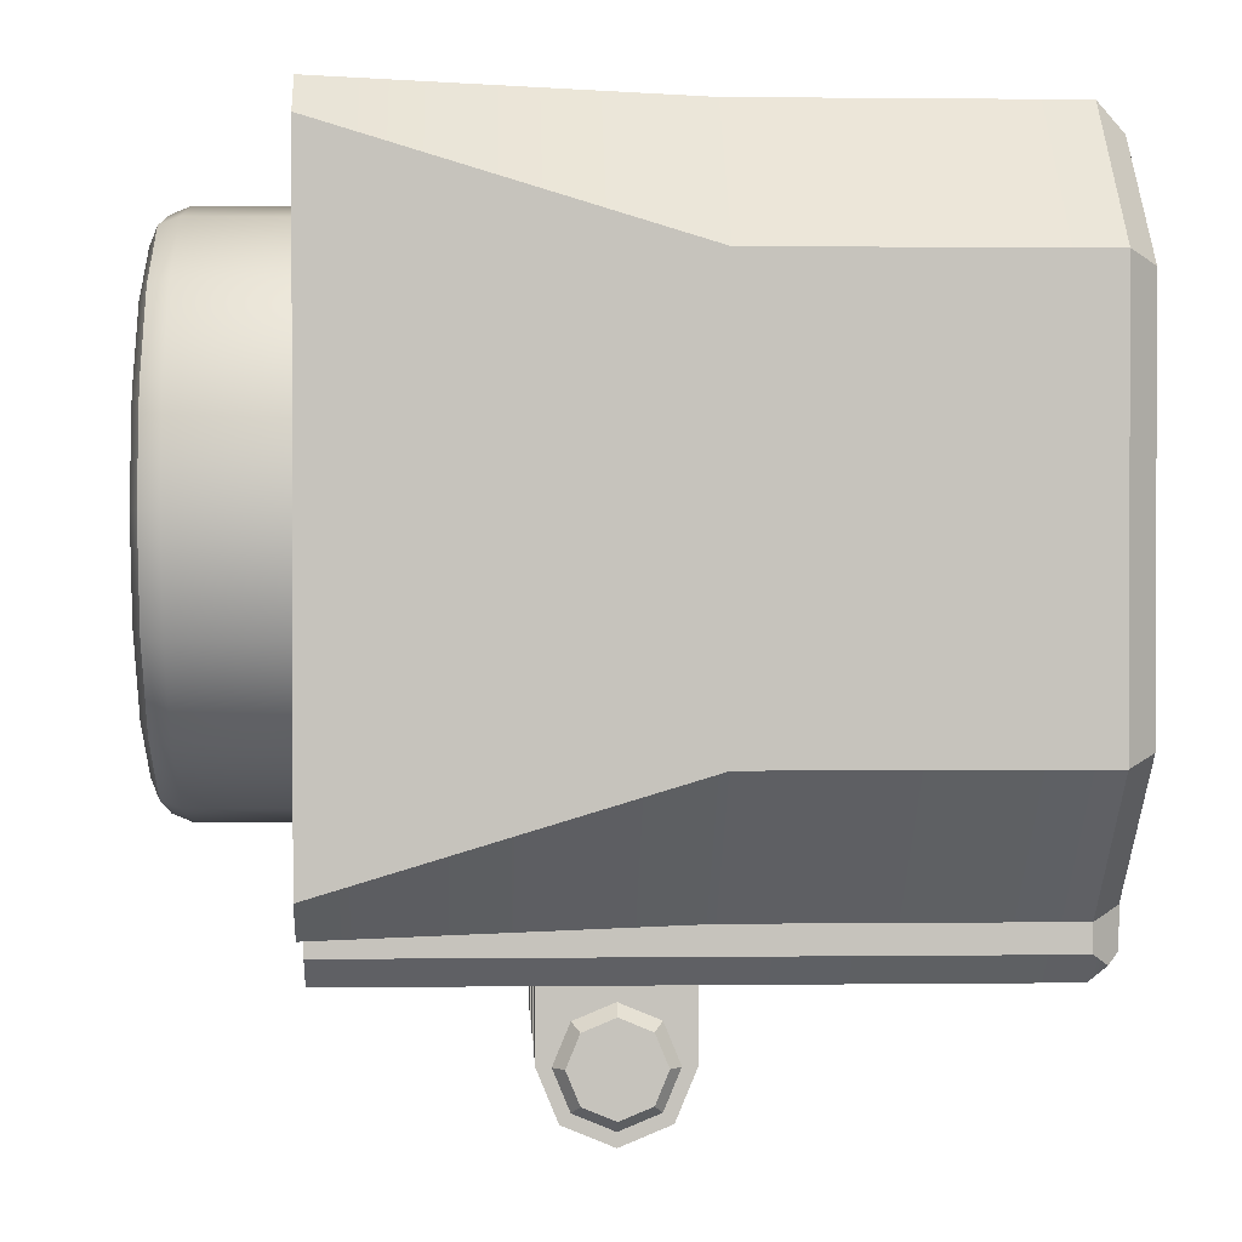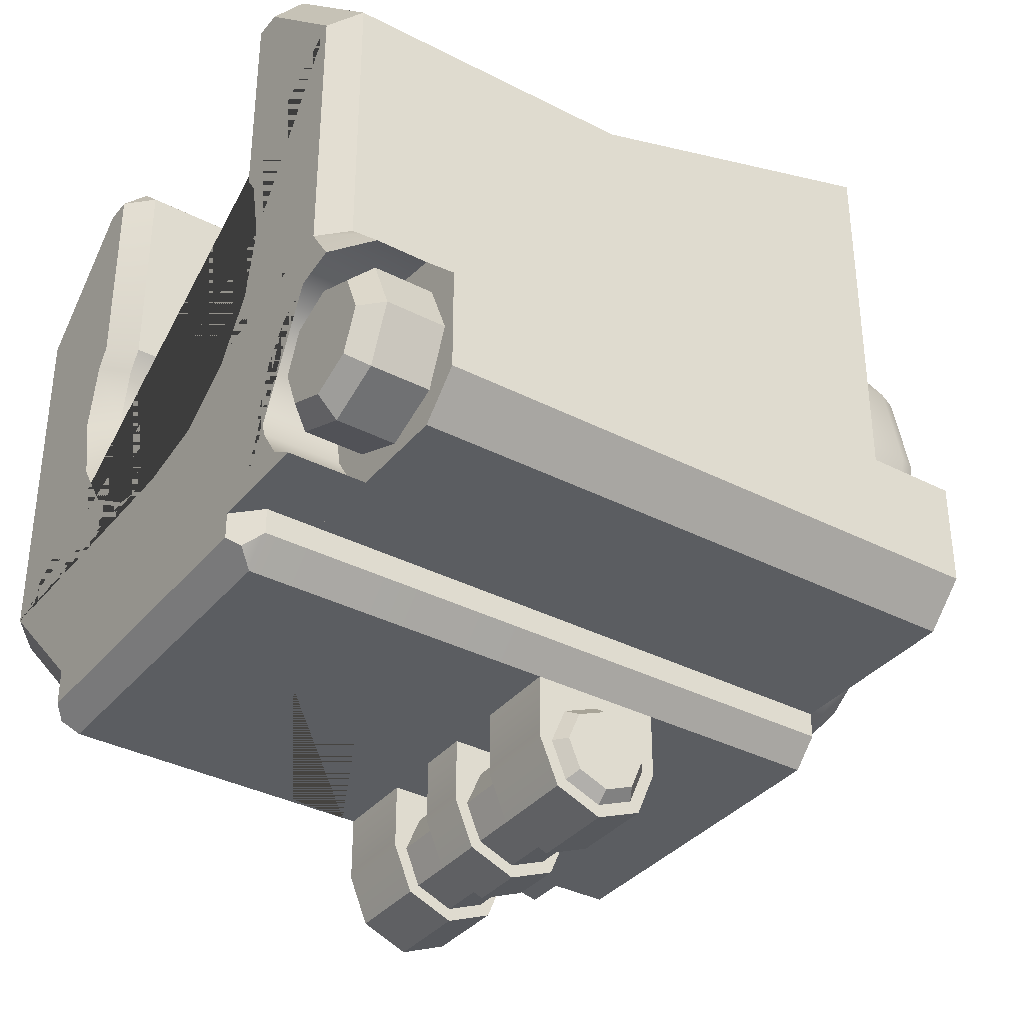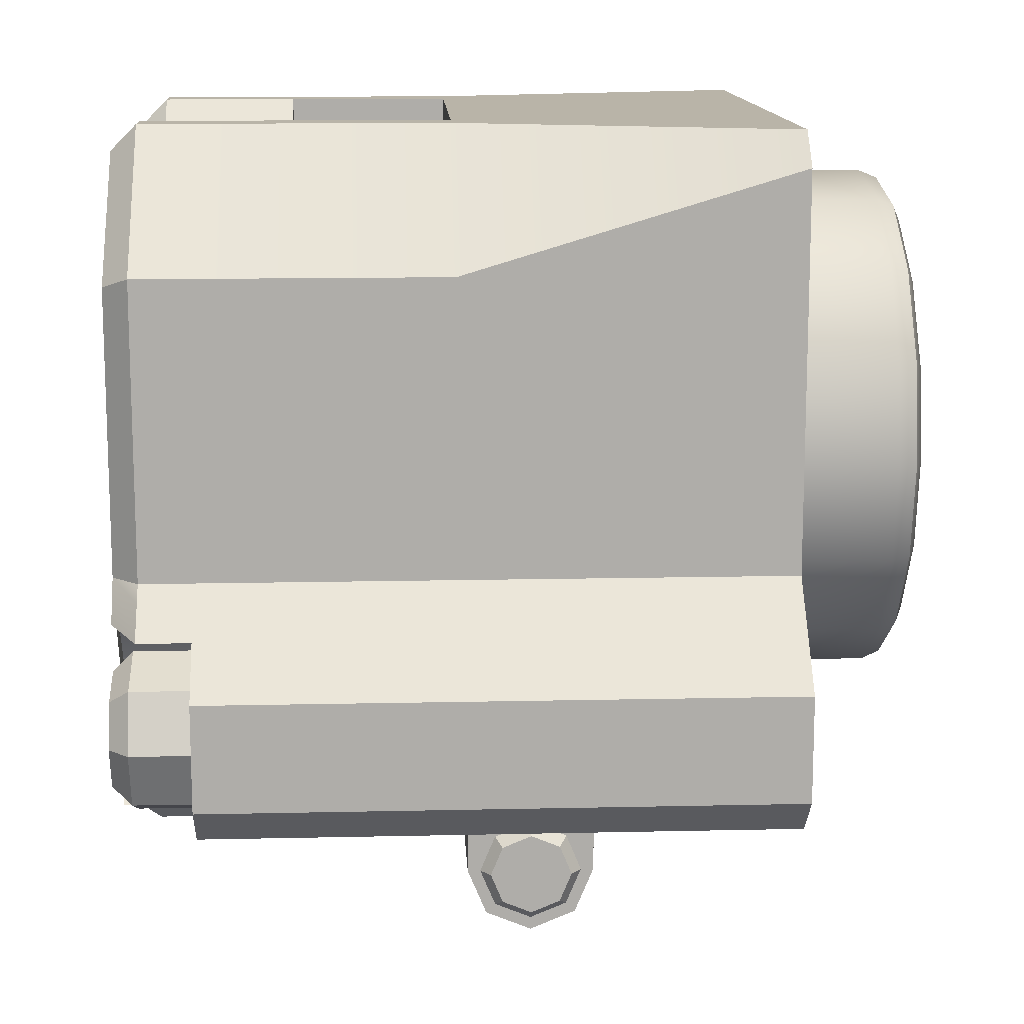
<metadata>
{"format":"obj","ext":"obj","renderer":"f3d","projection":"perspective","resolution":1024,"background":"white","views":[{"elev":1.2,"azim":-92.6,"up":"+Z"},{"elev":-35.9,"azim":55.9,"up":"+Z"},{"elev":13.1,"azim":87.1,"up":"+Z"}]}
</metadata>
<code>
o Cube.003
v -0.6 -0.625 0.975
v -0.6 3e-06 0.975
v -0.6 -0.625 -0.75
v -0.6 3e-06 -0.75
v 0.6 -0.625 0.975
v 0.6 3e-06 0.975
v 0.6 -0.625 -0.75
v 0.6 3e-06 -0.75
v 0.5506 3e-06 0.975
v -0.5506 3e-06 0.975
v -0.5506 -0.625 0.975
v 0.5506 -0.625 0.975
v 0 -0.625 0.725
v 0.287 -0.625 0.7821
v 0.5303 -0.625 0.9447
v -0.5303 -0.625 0.9447
v -0.287 -0.625 0.7821
v 0 3e-06 0.725
v 0.287 3e-06 0.7821
v 0.5303 3e-06 0.9447
v -0.5303 3e-06 0.9447
v -0.287 3e-06 0.7821
v 0 1.25 -1.132
v 0.3827 1.25 -1.056
v 0.7071 1.25 -0.8388
v 0.9239 1.25 -0.5144
v 1 1.25 -0.1317
v 0.9239 1.25 0.251
v 0.7071 1.25 0.5754
v 0.3827 1.25 0.7922
v 0 1.25 0.8683
v -0.3827 1.25 0.7922
v -0.7071 1.25 0.5754
v -0.9239 1.25 0.251
v -1 1.25 -0.1317
v -0.9239 1.25 -0.5144
v -0.7071 1.25 -0.8388
v -0.3827 1.25 -1.056
v -0 1.75 -0.8817
v 0.287 1.75 -0.8246
v 0.5303 1.75 -0.6621
v 0.6929 1.75 -0.4187
v 0.75 1.75 -0.1317
v 0.6929 1.75 0.1553
v 0.5303 1.75 0.3986
v 0.287 1.75 0.5612
v -0 1.75 0.6183
v -0.287 1.75 0.5612
v -0.5303 1.75 0.3986
v -0.6929 1.75 0.1553
v -0.75 1.75 -0.1317
v -0.6929 1.75 -0.4187
v -0.5303 1.75 -0.6621
v -0.287 1.75 -0.8246
v 0 1.65 -1.132
v -0 1.75 -1.032
v -0 1.721 -1.102
v 0.3444 1.75 -0.9632
v 0.3827 1.65 -1.056
v 0.3712 1.721 -1.028
v 0.6364 1.75 -0.7681
v 0.7071 1.65 -0.8388
v 0.6858 1.721 -0.8176
v 0.8315 1.75 -0.4761
v 0.9239 1.65 -0.5144
v 0.8968 1.721 -0.5032
v 0.9 1.75 -0.1317
v 1 1.65 -0.1317
v 0.9707 1.721 -0.1317
v 0.8315 1.75 0.2127
v 0.9239 1.65 0.251
v 0.8961 1.721 0.2394
v 0.6364 1.75 0.5047
v 0.7071 1.65 0.5754
v 0.6858 1.721 0.5541
v 0.3444 1.75 0.6998
v 0.3827 1.65 0.7922
v 0.3712 1.721 0.7644
v -0 1.75 0.7683
v 0 1.65 0.8683
v -0 1.721 0.839
v -0.3444 1.75 0.6998
v -0.3827 1.65 0.7922
v -0.3715 1.721 0.7651
v -0.6364 1.75 0.5047
v -0.7071 1.65 0.5754
v -0.6858 1.721 0.5541
v -0.8315 1.75 0.2127
v -0.9239 1.65 0.251
v -0.8968 1.721 0.2398
v -0.9 1.75 -0.1317
v -1 1.65 -0.1317
v -0.9707 1.721 -0.1317
v -0.8315 1.75 -0.4761
v -0.9239 1.65 -0.5144
v -0.8968 1.721 -0.5032
v -0.6364 1.75 -0.7681
v -0.7071 1.65 -0.8388
v -0.6864 1.721 -0.8181
v -0.3444 1.75 -0.9632
v -0.3827 1.65 -1.056
v -0.3715 1.721 -1.029
v 0.75 0 1.118
v 1.25 -0 0.6183
v 0.75 0 -1.382
v -0.75 0 -1.382
v -1.25 0 -0.8817
v -1.25 -0 0.6183
v -0.75 0 1.118
v -1.25 1.25 0.9933
v -1.125 1.25 1.118
v -1.125 1.25 -1.382
v -1.25 1.25 -1.257
v 1.125 1.25 1.118
v 1.25 1.25 0.9933
v 0 1.7 -0.6317
v -0.1913 1.7 -0.5937
v -0.3536 1.7 -0.4853
v -0.4619 1.7 -0.3231
v -0.5 1.7 -0.1317
v -0.4619 1.7 0.05962
v -0.3536 1.7 0.2218
v -0.1913 1.7 0.3302
v 0 1.7 0.3683
v 0.1913 1.7 0.3302
v 0.3536 1.7 0.2218
v 0.4619 1.7 0.05962
v 0.5 1.7 -0.1317
v 0.4619 1.7 -0.3231
v 0.3536 1.7 -0.4853
v 0.1913 1.7 -0.5937
v 0.2296 0 -0.6861
v 0.4243 0 -0.556
v 0.6 0 -0.1317
v -0.5543 0 0.09789
v -0.6 0 -0.1317
v -0.4243 0 -0.556
v -0.2296 0 -0.6861
v 0.5543 0 0.09789
v 0.5543 0 -0.3613
v -0 0 -0.7317
v -0.4243 0 0.2925
v -0.2296 0 0.4226
v -0 0 0.4683
v 0.2296 0 0.4226
v 0.4243 0 0.2925
v -0.5543 -0 -0.3613
v -0.4619 0.05 -0.3231
v -0.5 0.05 -0.1317
v -0.3536 0.05 -0.4853
v -0.1913 0.05 -0.5937
v -0 0.05 -0.6317
v 0.1913 0.05 -0.5937
v 0.3536 0.05 -0.4853
v 0.4619 0.05 -0.3231
v 0.5 0.05 -0.1317
v 0.4619 0.05 0.05962
v -0.4619 0.05 0.05962
v -0.1913 0.05 0.3302
v -0.3536 0.05 0.2218
v -0 0.05 0.3683
v 0.1913 0.05 0.3302
v 0.3536 0.05 0.2218
v -0.5081 0 -0.3422
v -0.3889 0 -0.5206
v -0.55 -0 -0.1317
v -0.5081 0 0.07875
v 0.55 -0 -0.1317
v 0.5081 0 0.07875
v 0.3889 0 -0.5206
v 0.5081 0 -0.3422
v 0.3889 0 0.2572
v 0.2105 0 -0.6399
v -0 0 -0.6817
v -0 0 0.4183
v -0.2105 0 0.3764
v -0.3889 0 0.2572
v 0.2105 0 0.3764
v -0.2105 0 -0.6399
v 0.75 1.25 -1.382
v -0.75 1.25 -1.382
v -0.65 0.3 -2.082
v 0.65 0.3 -2.082
v -0.65 0.1232 -2.009
v 0.65 0.1232 -2.009
v -0.65 0.05 -1.832
v 0.65 0.05 -1.832
v -0.65 0.55 -1.832
v 0.65 0.55 -1.832
v -0.65 0.4768 -2.009
v 0.65 0.4768 -2.009
v 0.1 0.1232 -2.009
v 0.1 0.05 -1.832
v 0.1 0.55 -1.832
v 0.1 0.4768 -2.009
v 0.325 0.1232 -2.009
v 0.325 0.05 -1.832
v 0.325 0.55 -1.832
v 0.325 0.4768 -2.009
v -0.325 0.3 -2.082
v 0.1 0.3 -2.082
v -0.65 0.3 -2.032
v -0.65 0.4414 -1.973
v -0.65 0.5 -1.832
v -0.65 0.4414 -1.69
v -0.65 0.3 -1.632
v -0.65 0.1586 -1.69
v -0.65 0.1 -1.832
v -0.1 0.3 -2.082
v -0.1 0.1232 -2.009
v -0.1 0.05 -1.832
v -0.1 0.55 -1.832
v -0.1 0.4768 -2.009
v 0.325 0.3 -2.082
v -0.325 0.4768 -2.009
v -0.325 0.55 -1.832
v -0.325 0.05 -1.832
v -0.325 0.1232 -2.009
v -0.65 0.05 -1.582
v 0.65 0.05 -1.582
v -0.65 0.55 -1.582
v 0.65 0.55 -1.582
v 0.1 0.05 -1.582
v 0.1 0.55 -1.582
v -0.65 0.1586 -1.973
v 0.325 0.05 -1.582
v 0.325 0.55 -1.582
v -0.1 0.05 -1.582
v -0.1 0.55 -1.582
v -0.325 0.55 -1.582
v -0.325 0.05 -1.582
v 0.75 -0.95 -0.4817
v 1.6 -0.95 -0.8317
v 1.6 -0.95 -1.232
v 1.45 -0.95 -1.382
v 1.6 1.25 -0.8317
v 1.6 1.25 -1.232
v 1.45 1.25 -1.382
v 1.25 -0.95 -1.332
v 1.038 -0.95 -1.244
v 0.95 -0.95 -1.032
v 1.038 -0.95 -0.8196
v 1.25 -0.95 -0.7317
v 1.462 -0.95 -0.8196
v 1.55 -0.95 -1.032
v 1.462 -0.95 -1.244
v 0.75 -1.25 -0.4817
v 0.75 -1.25 -1.382
v 0.9672 -0.95 -0.7489
v 1.097 -0.95 -0.6622
v 1.25 -0.95 -0.6317
v 1.423 -0.95 -0.6548
v 1.068 -0.95 -1.382
v 1.25 -0.95 -0.4817
v 0.75 -0.95 -1.382
v 1.068 -1.25 -1.382
v 1.25 -1.25 -0.6317
v 1.097 -1.25 -0.6622
v 0.9672 -1.25 -0.7489
v 0.8804 -1.25 -0.8787
v 0.85 -1.25 -1.032
v 0.8804 -1.25 -1.185
v 0.9672 -1.25 -1.315
v 0.8804 -0.95 -0.8787
v 0.85 -0.95 -1.032
v 0.8804 -0.95 -1.185
v 0.9672 -0.95 -1.315
v 1.25 0 -0.4817
v 0.65 0.3 -2.032
v 0.65 0.4414 -1.973
v 0.65 0.5 -1.832
v 0.65 0.4414 -1.69
v 0.65 0.3 -1.632
v 0.65 0.1586 -1.69
v 0.65 0.1 -1.832
v 0.65 0.1586 -1.973
v 0.7 0.3 -1.992
v 0.7 0.4131 -1.945
v 0.7 0.46 -1.832
v 0.7 0.4131 -1.719
v 0.7 0.3 -1.672
v 0.7 0.1869 -1.719
v 0.7 0.14 -1.832
v 0.7 0.1869 -1.945
v -0.7 0.3 -1.992
v -0.7 0.4131 -1.945
v -0.7 0.46 -1.832
v -0.7 0.4131 -1.719
v -0.7 0.3 -1.672
v -0.7 0.1869 -1.719
v -0.7 0.14 -1.832
v -0.7 0.1869 -1.945
v -0.5543 -0.625 -0.3613
v -0.6 -0.625 -0.1317
v -0.6 0 1.118
v 0.5 -0.625 0.1792
v 0.6 -0.625 -0.1317
v 0.5543 -0.625 0.09789
v 0.2296 -0.625 -0.6861
v 0.5543 -0.625 -0.3613
v -0 -0.625 -0.7317
v -0.4243 -0.625 -0.556
v -0.5543 -0.625 0.09789
v -0.6 0 -1.582
v 0.6 0 -1.582
v -0.5 -0.625 0.1792
v 0.6 0 1.118
v 0.4243 -0.625 -0.556
v -0.2296 -0.625 -0.6861
v -0.6 -0.625 -1.582
v 0.6 -0.625 -1.582
v -0.7086 -1.25 1.018
v -0.75 -1.15 1.118
v -1.25 -1.15 0.6183
v -1.15 -1.25 0.5769
v -1.15 -1.25 -0.8403
v -1.25 -1.15 -0.8817
v -0.75 -1.15 -1.382
v -0.65 -1.25 -1.34
v 1.25 -1.15 0.6183
v 1.15 -1.25 0.5769
v 0.7086 -1.25 1.018
v 0.75 -1.15 1.118
v 0.6 -1.15 1.118
v 0.5 -1.15 1.018
v 0.6 -1.25 1.018
v -0.6 -1.15 1.118
v -0.6 -1.25 1.018
v -0.5 -1.15 1.018
v -0 -1.15 -0.7317
v -0 -1.25 -0.8337
v 0.2686 -1.25 -0.7802
v 0.2296 -1.15 -0.6861
v 0.4964 -1.25 -0.6281
v 0.4243 -1.15 -0.556
v 0.6485 -1.25 -0.4004
v 0.5543 -1.15 -0.3613
v 0.702 -1.25 -0.1317
v 0.6 -1.15 -0.1317
v 0.6485 -1.25 0.1369
v 0.5543 -1.15 0.09789
v -0.6485 -1.25 0.1369
v -0.5543 -1.15 0.09789
v -0.702 -1.25 -0.1317
v -0.6 -1.15 -0.1317
v -0.6485 -1.25 -0.4004
v -0.5543 -1.15 -0.3613
v -0.4964 -1.25 -0.6281
v -0.4243 -1.15 -0.556
v -0.2686 -1.25 -0.7802
v -0.2296 -1.15 -0.6861
v 0.6 -1.25 0.2095
v 0.5 -1.15 0.1792
v -0.5 -1.15 0.1792
v -0.6 -1.25 0.2095
v -0.65 -1.25 -1.482
v 0.65 -1.25 -1.482
v 0.65 -1.25 -1.382
v 0.75 -1.15 -1.382
v -0.6 -0.625 1.118
v -0.5 -0.625 1.018
v 0.5 -0.625 1.018
v 0.6 -0.625 1.118
v 1.25 -1.25 -1.255
v 1.25 -1.175 -1.332
v 1.038 -1.175 -1.244
v 1.092 -1.25 -1.19
v 0.95 -1.175 -1.032
v 1.026 -1.25 -1.032
v 1.038 -1.175 -0.8196
v 1.092 -1.25 -0.8737
v 1.25 -1.175 -0.7317
v 1.25 -1.25 -0.8082
v 1.462 -1.175 -0.8196
v 1.408 -1.25 -0.8737
v 1.55 -1.175 -1.032
v 1.474 -1.25 -1.032
v 1.462 -1.175 -1.244
v 1.408 -1.25 -1.19
v 1.25 1.25 -1.382
v 1.25 0 -1.382
v 1.25 -0.95 -1.382
v 1.25 1.25 -0.4817
v 1.15 -1.25 -0.4817
v 1.308 -1.15 -0.5394
v 1.25 -1.15 -0.4817
v 1.423 -1.15 -0.6548
v 0.75 0 -1.482
v 0.65 -0 -1.582
v -0.65 0 -1.582
v -0.75 0 -1.482
v 0.75 1.25 -1.482
v 0.65 1.25 -1.582
v -0.65 1.25 -1.582
v -0.75 1.25 -1.482
v -0.75 -1.15 -1.482
v -0.65 -1.15 -1.582
v -0.6923 -1.208 -1.524
v 0.65 -1.15 -1.582
v 0.75 -1.15 -1.482
v 0.6923 -1.208 -1.524
f 1 2 4 3
f 3 4 8 7
f 7 8 6 5
f 5 6 9 12
f 3 7 5 12 15 14 13 17 16 11 1
f 8 4 2 10 21 22 18 19 20 9 6
f 14 19 18 13
f 22 17 13 18
f 22 21 16 17
f 21 10 11 16
f 11 10 2 1
f 15 20 19 14
f 12 9 20 15
f 24 25 26 27 380 180 181 112 113 110 111 35 36 37 38 23
f 47 48 82 79
f 54 39 56 100
f 40 41 61 58
f 48 49 85 82
f 41 42 64 61
f 49 50 88 85
f 42 43 67 64
f 50 51 91 88
f 43 44 70 67
f 51 52 94 91
f 44 45 73 70
f 52 53 97 94
f 45 46 76 73
f 53 54 100 97
f 46 47 79 76
f 24 23 55 59
f 25 24 59 62
f 26 25 62 65
f 27 26 65 68
f 28 27 68 71
f 29 28 71 74
f 30 29 74 77
f 31 30 77 80
f 32 31 80 83
f 33 32 83 86
f 34 33 86 89
f 35 34 89 92
f 36 35 92 95
f 37 36 95 98
f 38 37 98 101
f 23 38 101 55
f 56 58 60 57
f 57 60 59 55
f 58 61 63 60
f 60 63 62 59
f 61 64 66 63
f 63 66 65 62
f 64 67 69 66
f 66 69 68 65
f 67 70 72 69
f 69 72 71 68
f 70 73 75 72
f 72 75 74 71
f 73 76 78 75
f 75 78 77 74
f 76 79 81 78
f 78 81 80 77
f 79 82 84 81
f 81 84 83 80
f 82 85 87 84
f 84 87 86 83
f 85 88 90 87
f 87 90 89 86
f 88 91 93 90
f 90 93 92 89
f 91 94 96 93
f 93 96 95 92
f 94 97 99 96
f 96 99 98 95
f 97 100 102 99
f 99 102 101 98
f 100 56 57 102
f 102 57 55 101
f 39 40 58 56
f 108 110 113 107
f 106 318 317 107
f 27 28 29 30 31 32 33 34 35 111 114 115 383 380
f 106 112 181
f 181 180 392 393 394 395
f 103 307 363 324 323
f 316 319 358 248 247 384 321 338 336 334 332 331 350 348 346 344 315
f 106 107 113 112
f 103 104 115 114
f 109 111 110 108
f 109 108 314 313
f 314 108 107 317
f 362 296 353 325
f 313 327 360 295 109
f 104 103 323 320
f 349 351 309 302
f 343 345 294 303
f 337 339 297 300
f 180 105 388 392
f 345 347 293 294
f 354 343 303 306
f 339 341 298 297
f 333 335 308 299
f 351 330 301 309
f 347 349 302 293
f 341 353 296 298
f 335 337 300 308
f 330 333 299 301
f 117 116 131 130 129 128 127 126 125 124 123 122 121 120 119 118
f 164 165 150 148
f 164 148 149 166
f 177 160 159 176
f 174 152 151 179
f 175 161 162 178
f 172 163 157 169
f 171 168 156 155
f 170 154 153 173
f 109 295 307 103 114 111
f 166 136 147 164
f 135 136 166 167
f 168 134 139 169
f 140 134 168 171
f 169 139 146 172
f 132 133 170 173
f 143 142 177 176
f 173 174 141 132
f 176 175 144 143
f 142 135 167 177
f 178 145 144 175
f 179 138 141 174
f 165 137 138 179
f 172 146 145 178
f 164 147 137 165
f 122 160 158 121
f 126 127 157 163
f 125 126 163 162
f 124 125 162 161
f 123 124 161 159
f 122 123 159 160
f 120 121 158 149
f 127 128 156 157
f 128 129 155 156
f 129 130 154 155
f 130 131 153 154
f 131 116 152 153
f 116 117 151 152
f 117 118 150 151
f 118 119 148 150
f 119 120 149 148
f 171 155 154 170
f 177 167 158 160
f 169 157 156 168
f 175 176 159 161
f 172 178 162 163
f 174 173 153 152
f 179 151 150 165
f 166 149 158 167
f 380 381 105 180
f 318 396 398 356 319
f 105 255 359 400 388
f 386 254 268 104 320
f 358 319 356 357
f 318 106 391 396
f 247 248 359 255 232
f 106 181 395 391
f 390 304 310 311 305 389 399 397
f 193 211 210 192
f 201 209 213 195
f 185 183 191 189 222 220 187
f 277 278 279 280 281 282 283 284
f 283 282 274 275
f 284 283 275 276
f 279 278 270 271
f 280 279 271 272
f 196 185 187 197
f 208 225 276 275
f 275 274 207 208
f 202 203 270 269
f 202 269 276 225
f 204 205 272 271
f 272 205 206 273
f 183 214 199 191
f 277 269 270 278
f 284 276 269 277
f 282 281 273 274
f 280 272 273 281
f 196 197 226 227 198 199 214
f 212 194 195 213
f 210 211 228 229 212 213 209
f 224 223 193 192 201 195 194
f 274 273 206 207
f 204 271 270 203
f 198 189 191 199
f 196 214 183 185
f 194 212 229 224
f 197 187 220 226
f 189 198 227 222
f 186 217 231 219
f 216 188 221 230
f 211 193 223 228
f 188 216 215 190
f 209 201 192 210
f 232 255 382 235 234 233 254
f 254 233 236 383
f 235 382 380 238
f 233 234 237 236
f 234 235 238 237
f 373 375 374 372
f 241 240 366 368
f 261 262 266 265
f 248 247 232 255
f 259 260 264 249
f 260 261 265 264
f 386 385 252 254
f 262 263 267 266
f 263 256 253 267
f 257 258 250 251
f 257 251 252 387
f 256 248 255 253
f 258 259 249 250
f 386 384 247 232 254
f 306 303 294 360 361
f 326 352 340 338 321 322
f 221 188 190 182 184 186 219
f 184 218 217 186
f 231 217 218 200 215 216 230
f 291 292 225 208
f 285 286 203 202
f 287 286 285 292 291 290 289 288
f 288 289 206 205
f 285 202 225 292
f 291 208 207 290
f 290 207 206 289
f 287 204 203 286
f 287 288 205 204
f 184 182 200 218
f 200 182 190 215
f 329 354 306 361
f 360 294 136 295
f 310 304 136 294
f 311 297 134 305
f 363 307 134 297
f 299 308 300 297 311 310 294 293 302 309 301
f 297 298 296 362 363
f 135 142 143 144 145 146 139 134 307 295 136
f 132 141 138 137 147 136 304 305 134 140 133
f 133 140 171 170
f 324 325 326
f 327 328 329
f 358 359 248
f 319 316 317 318
f 386 320 321 384
f 322 321 320 323
f 315 312 313 314
f 316 315 314 317
f 327 313 312 328
f 323 324 326 322
f 331 332 333 330
f 332 334 335 333
f 334 336 337 335
f 336 338 339 337
f 338 340 341 339
f 355 342 343 354
f 342 344 345 343
f 344 346 347 345
f 346 348 349 347
f 348 350 351 349
f 350 331 330 351
f 340 352 353 341
f 325 353 352 326
f 354 329 328 355
f 401 400 359 358 357
f 398 397 399 401 357 356
f 329 361 360 327
f 324 363 362 325
f 315 344 342 355 328 312
f 380 383 236 237 238
f 364 365 378 379
f 364 367 366 365
f 375 377 376 374
f 376 377 379 378
f 246 378 365 239
f 240 239 365 366
f 245 244 374 376
f 246 245 376 378
f 243 242 370 372
f 244 243 372 374
f 368 369 371 370
f 371 373 372 370
f 370 242 241 368
f 379 377 375 373 371 369 367 364
f 367 369 368 366
f 382 255 105 381
f 268 383 115 104
f 257 384 258
f 248 256 263 262 261 260 259 258 384 247
f 384 385 386
f 384 257 387 385
f 385 387 252
f 39 54 53 52 51 50 49 48 47 46 45 44 43 42 41 40
f 396 397 398
f 399 400 401
f 389 393 392 388
f 391 395 394 390
f 390 397 396 391
f 388 400 399 389
f 393 389 305 304 390 394
l 252 233

</code>
